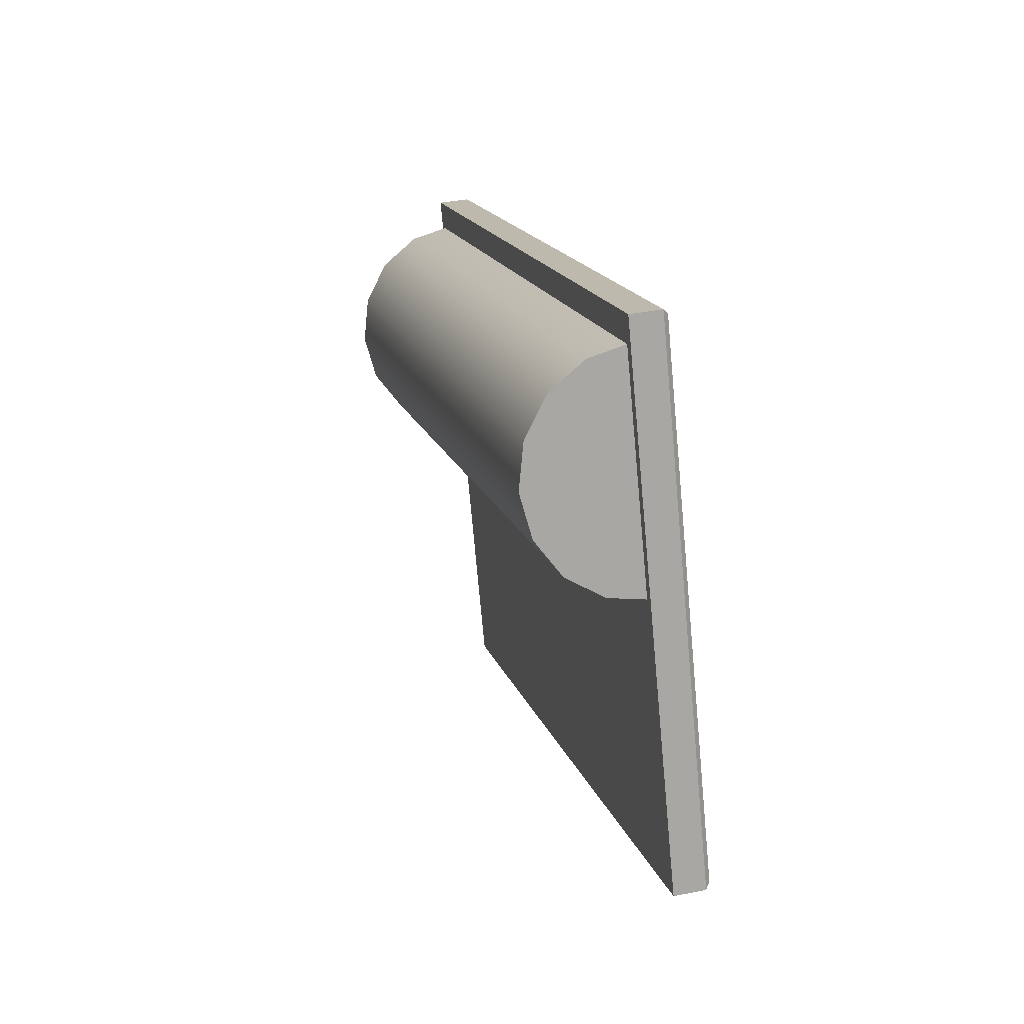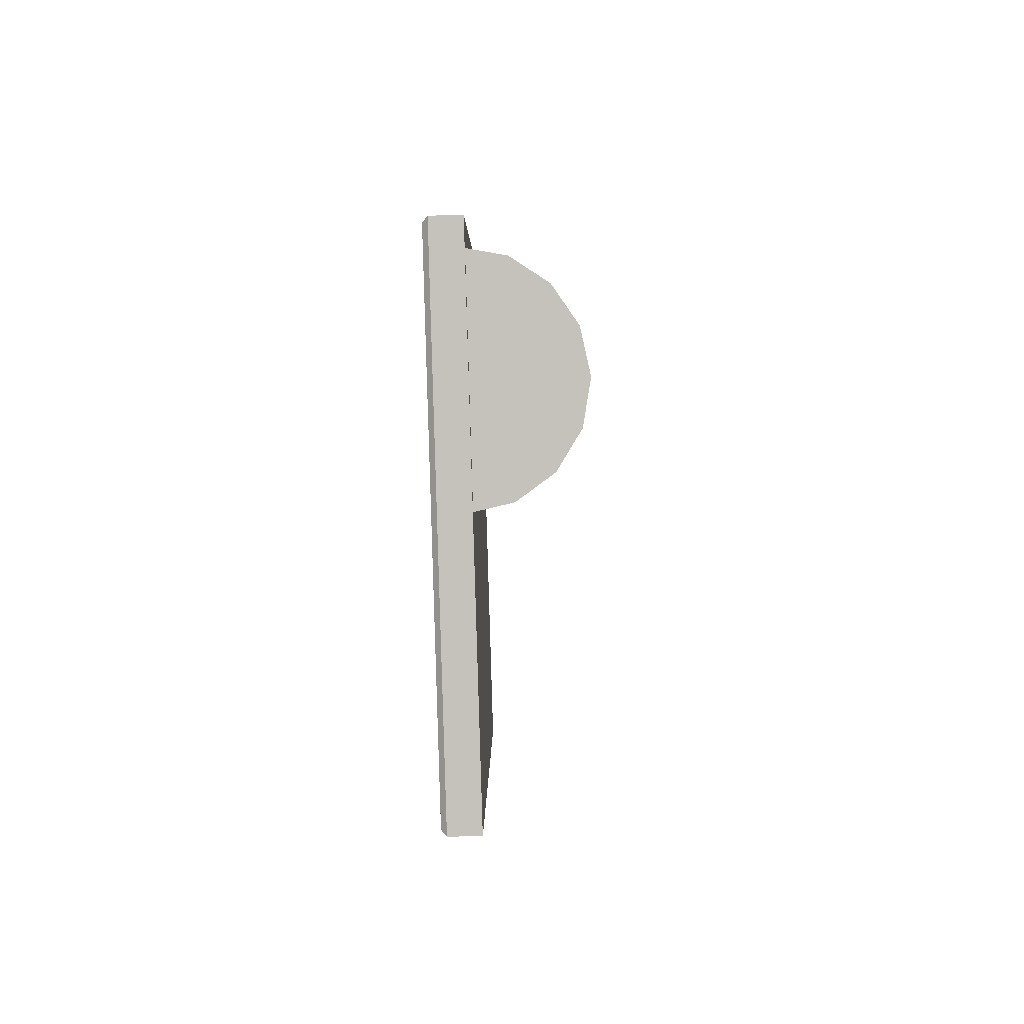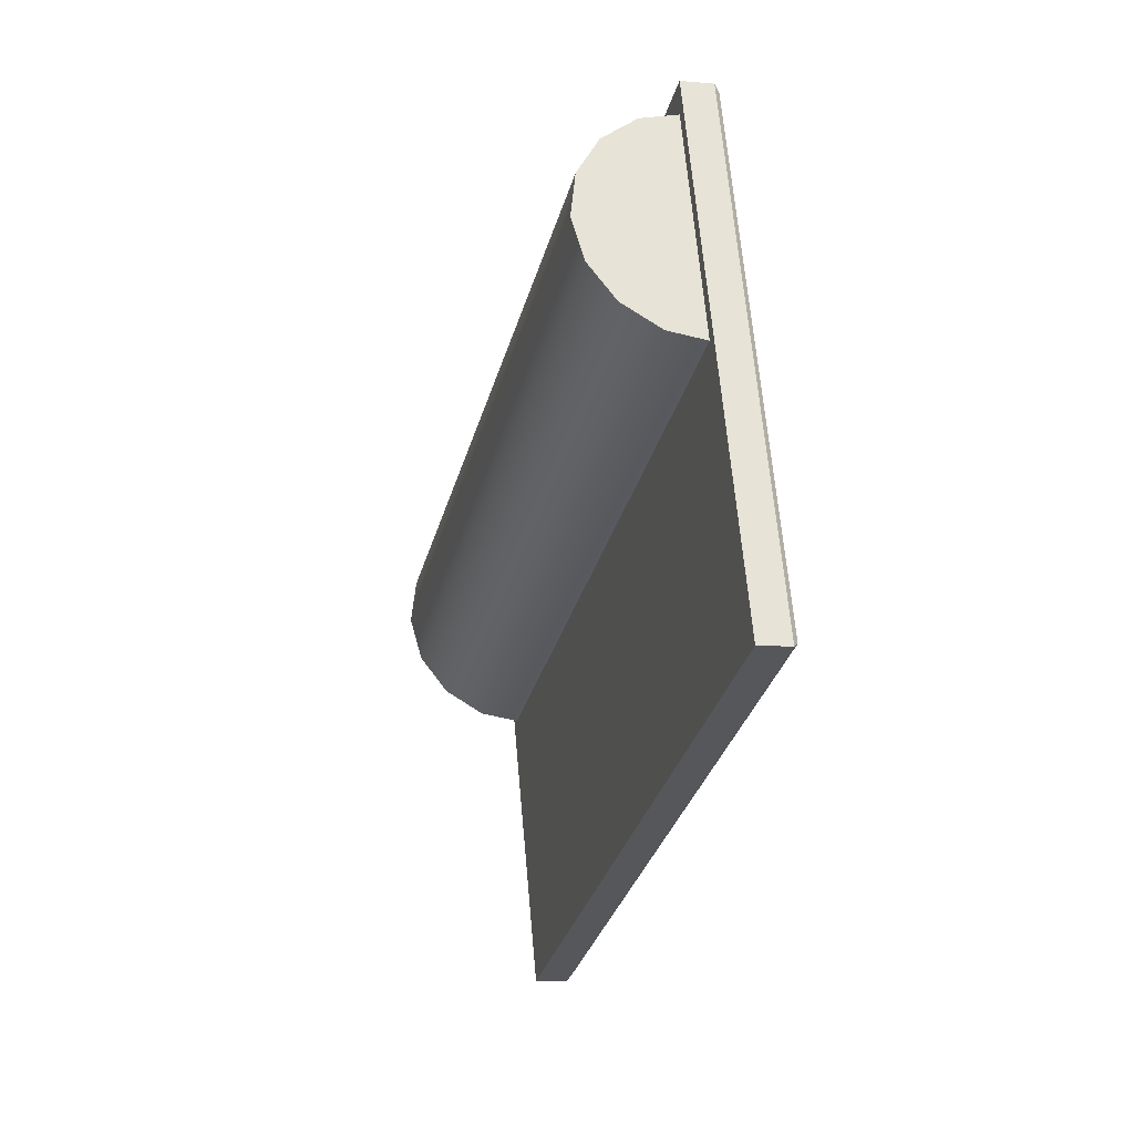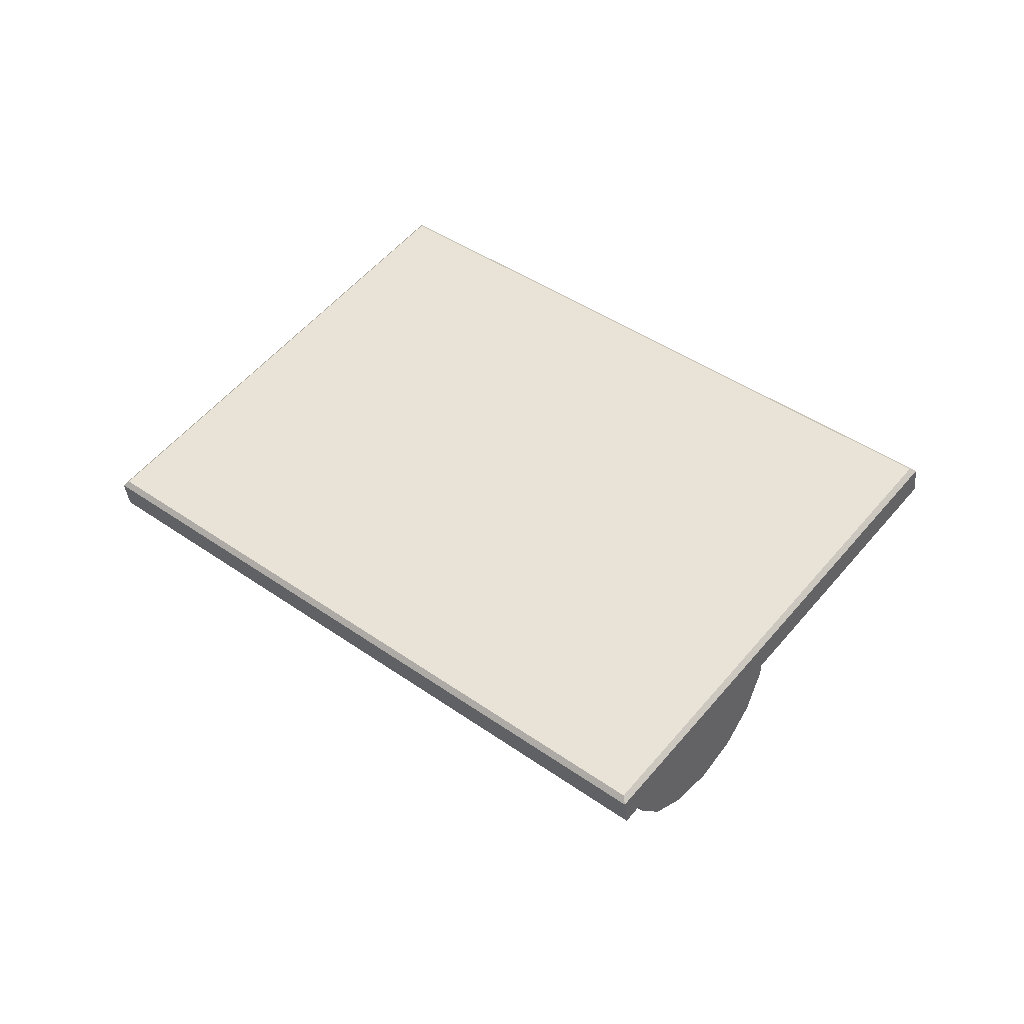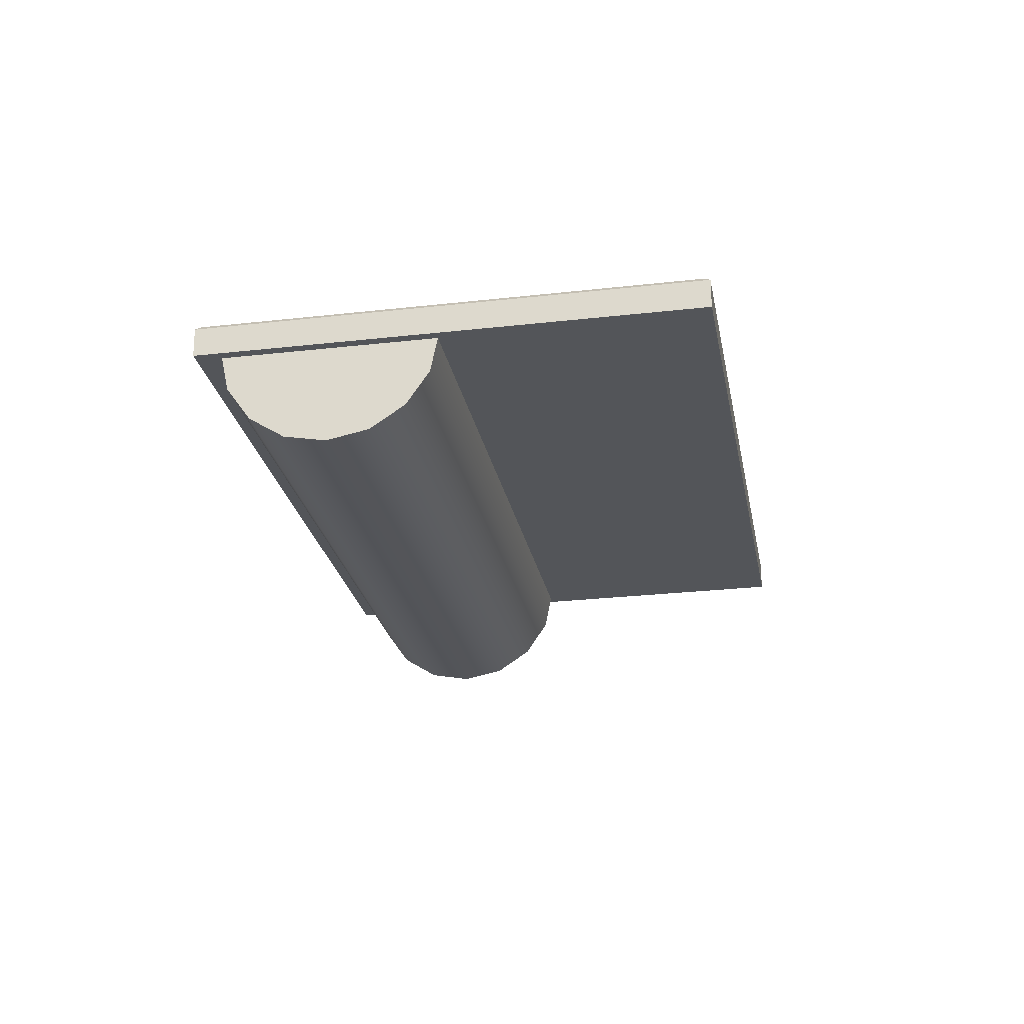
<metadata>
{"format":"obj","ext":"obj","renderer":"f3d","projection":"perspective","resolution":1024,"background":"white","views":[{"elev":41.8,"azim":81.5,"up":"+Z"},{"elev":-24.4,"azim":-82.7,"up":"+Z"},{"elev":-2.5,"azim":82.1,"up":"+Z"},{"elev":53.0,"azim":13.3,"up":"+Y"},{"elev":-18.0,"azim":74.1,"up":"+Y"}]}
</metadata>
<code>
g Jump3
v 6.378 0.5958 -8.291
v 6.058 0.5771 -7.634
v 4.166 0.343 -8.564
v 4.487 0.3617 -9.221
v 4.332 0.4764 -4.097
v 2.44 0.2424 -5.027
v 1.926 0.3361 0.8341
v 0.03439 0.102 -0.09567
v 2.599 0.1282 -10.15
v 4.487 0.3617 -9.221
v 4.166 0.343 -8.564
v 2.279 0.1095 -9.492
v 0.5529 0.008833 -5.954
v 2.44 0.2424 -5.027
v -1.853 -0.1315 -1.023
v 0.03439 0.102 -0.09567
v 6.378 0.5958 -8.291
v 4.487 0.3617 -9.221
v 4.543 0.265 -9.311
v 6.435 0.4991 -8.381
v 0.03439 0.102 -0.09567
v 1.926 0.3361 0.8341
v 1.892 0.2341 0.9298
v -9.537e-06 9.537e-06 9.537e-06
v 4.487 0.3617 -9.221
v 2.599 0.1282 -10.15
v 2.656 0.0315 -10.24
v 4.543 0.265 -9.311
v -1.853 -0.1315 -1.023
v 0.03439 0.102 -0.09567
v -9.537e-06 9.537e-06 9.537e-06
v -1.887 -0.2335 -0.9275
v 6.435 0.4991 -8.381
v 4.543 0.265 -9.311
v 4.609 -0.3311 -9.296
v 6.501 -0.09705 -8.366
v -9.537e-06 9.537e-06 9.537e-06
v 1.892 0.2341 0.9298
v 1.958 -0.3621 0.9451
v 0.06622 -0.5961 0.01534
v 4.543 0.265 -9.311
v 2.656 0.0315 -10.24
v 2.722 -0.5647 -10.22
v 4.609 -0.3311 -9.296
v -1.887 -0.2335 -0.9275
v -9.537e-06 9.537e-06 9.537e-06
v 0.06622 -0.5961 0.01534
v -1.821 -0.8297 -0.9122
v 6.501 -0.09705 -8.366
v 4.609 -0.3311 -9.296
v 0.06622 -0.5961 0.01534
v 1.958 -0.3621 0.9451
v 4.609 -0.3311 -9.296
v 2.722 -0.5647 -10.22
v -1.821 -0.8297 -0.9122
v 0.06622 -0.5961 0.01534
v 4.127 -0.1258 -3.527
v 0.3474 -0.5934 -5.384
v 0.3639 -1.416 -5.211
v 4.143 -0.9489 -3.353
v 0.2289 -2.123 -4.758
v 4.008 -1.655 -2.901
v -0.0369 -2.605 -4.096
v 3.742 -2.138 -2.239
v -0.3932 -2.79 -3.324
v 3.386 -2.322 -1.467
v -0.7856 -2.649 -2.561
v 2.994 -2.181 -0.704
v -1.155 -2.204 -1.923
v 2.625 -1.736 -0.06546
v -1.444 -1.522 -1.506
v 2.336 -1.054 0.3513
v -1.609 -0.7075 -1.374
v 2.17 -0.2399 0.4829
v -2.136 -0.4367 -11.66
v -1.815 -0.418 -12.32
v -1.18 -0.3394 -12.01
v -1.5 -0.3581 -11.35
v -3.862 -0.5374 -8.124
v -3.226 -0.4588 -7.811
v -6.267 -0.6777 -3.193
v -5.632 -0.5991 -2.88
v 0.387 -0.1246 -10.42
v 0.7073 -0.1059 -11.08
v -1.339 -0.2252 -6.884
v -3.745 -0.3656 -1.953
v -1.815 -0.418 -12.32
v -2.136 -0.4367 -11.66
v -2.215 -0.5472 -11.7
v -1.849 -0.5259 -12.45
v -1.18 -0.3394 -12.01
v -1.815 -0.418 -12.32
v -1.849 -0.5259 -12.45
v -1.124 -0.4361 -12.1
v -6.267 -0.6777 -3.193
v -5.632 -0.5991 -2.88
v -5.667 -0.7011 -2.785
v -6.392 -0.7909 -3.141
v -3.862 -0.5374 -8.124
v -6.267 -0.6777 -3.193
v -6.392 -0.7909 -3.141
v -3.941 -0.6479 -8.165
v -2.136 -0.4367 -11.66
v -3.862 -0.5374 -8.124
v -3.941 -0.6479 -8.165
v -2.215 -0.5472 -11.7
v -1.849 -0.5259 -12.45
v -2.215 -0.5472 -11.7
v -2.148 -1.143 -11.69
v -1.783 -1.122 -12.44
v -1.124 -0.4361 -12.1
v -1.849 -0.5259 -12.45
v -1.783 -1.122 -12.44
v -1.057 -1.032 -12.08
v -6.392 -0.7909 -3.141
v -5.667 -0.7011 -2.785
v -5.6 -1.297 -2.769
v -6.326 -1.387 -3.126
v -3.941 -0.6479 -8.165
v -6.392 -0.7909 -3.141
v -6.326 -1.387 -3.126
v -3.874 -1.244 -8.15
v -2.215 -0.5472 -11.7
v -3.941 -0.6479 -8.165
v -3.874 -1.244 -8.15
v -2.148 -1.143 -11.69
v -1.057 -1.032 -12.08
v -1.783 -1.122 -12.44
v -6.326 -1.387 -3.126
v -5.6 -1.297 -2.769
v -3.942 -1.949 -7.327
v -3.958 -1.126 -7.5
v -4.936 -1.183 -5.495
v -4.077 -2.656 -6.874
v -4.343 -3.138 -6.212
v -4.699 -3.323 -5.44
v -5.091 -3.182 -4.677
v -5.46 -2.736 -4.039
v -5.749 -2.055 -3.622
v -5.915 -1.24 -3.49
v -3.958 -1.126 -7.5
v -3.942 -1.949 -7.327
v -3.415 -1.884 -7.068
v -3.432 -1.061 -7.242
v -3.55 -2.591 -6.615
v -4.077 -2.656 -6.874
v -3.816 -3.073 -5.953
v -4.343 -3.138 -6.212
v -4.172 -3.258 -5.182
v -4.699 -3.323 -5.44
v -4.565 -3.117 -4.419
v -5.091 -3.182 -4.677
v -4.934 -2.671 -3.78
v -5.46 -2.736 -4.039
v -5.223 -1.99 -3.363
v -5.749 -2.055 -3.622
v -5.388 -1.175 -3.232
v -5.915 -1.24 -3.49
v 0.3474 -0.5934 -5.384
v 0.3639 -1.416 -5.211
v 0.2289 -2.123 -4.758
v -0.0369 -2.605 -4.096
v -0.3932 -2.79 -3.324
v -0.7856 -2.649 -2.561
v -1.155 -2.204 -1.923
v -1.444 -1.522 -1.506
v -1.609 -0.7075 -1.374
v 8.449 0.4089 -1.403
v 8.465 -0.4141 -1.229
v 7.471 0.3519 0.6019
v 8.33 -1.121 -0.7769
v 8.064 -1.603 -0.1145
v 7.708 -1.788 0.6569
v 7.316 -1.647 1.42
v 6.947 -1.201 2.059
v 6.658 -0.5196 2.475
v 6.492 0.2948 2.607
v 6.115 -0.5867 2.209
v 5.949 0.2277 2.34
v 6.492 0.2948 2.607
v 6.658 -0.5196 2.475
v 6.404 -1.268 1.792
v 6.947 -1.201 2.059
v 6.773 -1.714 1.153
v 7.316 -1.647 1.42
v 7.165 -1.855 0.3902
v 7.708 -1.788 0.6569
v 7.522 -1.67 -0.3813
v 8.064 -1.603 -0.1145
v 7.788 -1.188 -1.044
v 8.33 -1.121 -0.7769
v 7.922 -0.4813 -1.496
v 8.465 -0.4141 -1.229
v 7.906 0.3418 -1.67
v 8.449 0.4089 -1.403
v 4.143 -0.9489 -3.353
v 4.127 -0.1258 -3.527
v 4.008 -1.655 -2.901
v 3.742 -2.138 -2.239
v 3.386 -2.322 -1.467
v 2.994 -2.181 -0.704
v 2.625 -1.736 -0.06546
v 2.336 -1.054 0.3513
v 2.17 -0.2399 0.4829
v 10.47 1.123 -5.465
v 9.838 1.045 -5.777
v 10.16 1.063 -6.434
v 10.79 1.142 -6.121
v 8.747 1.023 -1.927
v 8.111 0.944 -2.24
v 6.341 0.8823 3.004
v 5.706 0.8037 2.691
v 7.946 0.8106 -6.707
v 8.266 0.8293 -7.363
v 6.22 0.71 -3.169
v 3.814 0.5696 1.762
v 10.79 1.142 -6.121
v 10.94 1.056 -6.168
v 10.57 1.035 -5.418
v 10.47 1.123 -5.465
v 10.16 1.063 -6.434
v 10.21 0.9667 -6.524
v 10.94 1.056 -6.168
v 10.79 1.142 -6.121
v 6.341 0.8823 3.004
v 6.397 0.7914 3.143
v 5.671 0.7017 2.787
v 5.706 0.8037 2.691
v 8.747 1.023 -1.927
v 8.848 0.9344 -1.881
v 6.397 0.7914 3.143
v 6.341 0.8823 3.004
v 10.47 1.123 -5.465
v 10.57 1.035 -5.418
v 8.848 0.9344 -1.881
v 8.747 1.023 -1.927
v 10.94 1.056 -6.168
v 11.01 0.4603 -6.152
v 10.64 0.439 -5.403
v 10.57 1.035 -5.418
v 10.21 0.9667 -6.524
v 10.28 0.3705 -6.509
v 11.01 0.4603 -6.152
v 10.94 1.056 -6.168
v 6.397 0.7914 3.143
v 6.463 0.1953 3.159
v 5.737 0.1055 2.802
v 5.671 0.7017 2.787
v 8.848 0.9344 -1.881
v 8.914 0.3383 -1.865
v 6.463 0.1953 3.159
v 6.397 0.7914 3.143
v 10.57 1.035 -5.418
v 10.64 0.439 -5.403
v 8.914 0.3383 -1.865
v 8.848 0.9344 -1.881
v 10.28 0.3705 -6.509
v 5.737 0.1055 2.802
v 6.463 0.1953 3.159
v 11.01 0.4603 -6.152
v 8.389 0.1365 -7.439
v 3.846 -0.1285 1.873
v 5.737 0.1055 2.802
v 6.378 0.5958 -8.291
v 8.266 0.8293 -7.363
v 7.946 0.8106 -6.707
v 6.058 0.5771 -7.634
v 4.332 0.4764 -4.097
v 6.22 0.71 -3.169
v 1.926 0.3361 0.8341
v 3.814 0.5696 1.762
v 10.16 1.063 -6.434
v 8.266 0.8293 -7.363
v 8.322 0.7326 -7.454
v 10.21 0.9667 -6.524
v 3.814 0.5696 1.762
v 5.706 0.8037 2.691
v 5.671 0.7017 2.787
v 3.779 0.4676 1.857
v 8.266 0.8293 -7.363
v 6.378 0.5958 -8.291
v 6.435 0.4991 -8.381
v 8.322 0.7326 -7.454
v 1.926 0.3361 0.8341
v 3.814 0.5696 1.762
v 3.779 0.4676 1.857
v 1.892 0.2341 0.9298
v 10.21 0.9667 -6.524
v 8.322 0.7326 -7.454
v 8.389 0.1365 -7.439
v 10.28 0.3705 -6.509
v 3.779 0.4676 1.857
v 5.671 0.7017 2.787
v 5.737 0.1055 2.802
v 3.846 -0.1285 1.873
v 8.322 0.7326 -7.454
v 6.435 0.4991 -8.381
v 6.501 -0.09705 -8.366
v 8.389 0.1365 -7.439
v 1.892 0.2341 0.9298
v 3.779 0.4676 1.857
v 3.846 -0.1285 1.873
v 1.958 -0.3621 0.9451
v 8.389 0.1365 -7.439
v 6.501 -0.09705 -8.366
v 1.958 -0.3621 0.9451
v 3.846 -0.1285 1.873
v 2.599 0.1282 -10.15
v 2.279 0.1095 -9.492
v 0.387 -0.1246 -10.42
v 0.7073 -0.1059 -11.08
v 0.5529 0.008833 -5.954
v -1.339 -0.2252 -6.884
v -1.853 -0.1315 -1.023
v -3.745 -0.3656 -1.953
v 2.599 0.1282 -10.15
v 0.7073 -0.1059 -11.08
v 0.7637 -0.2026 -11.17
v 2.656 0.0315 -10.24
v -3.745 -0.3656 -1.953
v -1.853 -0.1315 -1.023
v -1.887 -0.2335 -0.9275
v -3.779 -0.4676 -1.857
v 0.7073 -0.1059 -11.08
v -1.18 -0.3394 -12.01
v -1.124 -0.4361 -12.1
v 0.7637 -0.2026 -11.17
v -5.632 -0.5991 -2.88
v -3.745 -0.3656 -1.953
v -3.779 -0.4676 -1.857
v -5.667 -0.7011 -2.785
v 2.656 0.0315 -10.24
v 0.7637 -0.2026 -11.17
v 0.8299 -0.7987 -11.15
v 2.722 -0.5647 -10.22
v -3.779 -0.4676 -1.857
v -1.887 -0.2335 -0.9275
v -1.821 -0.8297 -0.9122
v -3.713 -1.064 -1.842
v 0.7637 -0.2026 -11.17
v -1.124 -0.4361 -12.1
v -1.057 -1.032 -12.08
v 0.8299 -0.7987 -11.15
v -5.667 -0.7011 -2.785
v -3.779 -0.4676 -1.857
v -3.713 -1.064 -1.842
v -5.6 -1.297 -2.769
v 2.722 -0.5647 -10.22
v 0.8299 -0.7987 -11.15
v -3.713 -1.064 -1.842
v -1.821 -0.8297 -0.9122
v 0.8299 -0.7987 -11.15
v -1.057 -1.032 -12.08
v -5.6 -1.297 -2.769
v -3.713 -1.064 -1.842
g Jump3_0
f 3 2 1
f 4 3 1
f 5 2 3
f 6 5 3
f 7 5 6
f 8 7 6
f 11 10 9
f 12 11 9
f 12 13 11
f 13 14 11
f 13 15 14
f 15 16 14
f 19 18 17
f 20 19 17
f 23 22 21
f 24 23 21
f 27 26 25
f 28 27 25
f 31 30 29
f 32 31 29
f 35 34 33
f 36 35 33
f 39 38 37
f 40 39 37
f 43 42 41
f 44 43 41
f 47 46 45
f 48 47 45
f 51 50 49
f 52 51 49
f 55 54 53
f 56 55 53
f 59 58 57
f 60 59 57
f 61 59 60
f 62 61 60
f 63 61 62
f 64 63 62
f 65 63 64
f 66 65 64
f 67 65 66
f 68 67 66
f 69 67 68
f 70 69 68
f 71 69 70
f 72 71 70
f 73 71 72
f 74 73 72
f 77 76 75
f 78 77 75
f 78 75 79
f 80 78 79
f 80 79 81
f 82 80 81
f 78 83 77
f 78 80 83
f 83 84 77
f 80 82 85
f 80 85 83
f 82 86 85
f 89 88 87
f 90 89 87
f 93 92 91
f 94 93 91
f 97 96 95
f 98 97 95
f 101 100 99
f 102 101 99
f 105 104 103
f 106 105 103
f 109 108 107
f 110 109 107
f 113 112 111
f 114 113 111
f 117 116 115
f 118 117 115
f 121 120 119
f 122 121 119
f 125 124 123
f 126 125 123
f 129 128 127
f 130 129 127
f 133 132 131
f 133 131 134
f 133 134 135
f 133 135 136
f 133 136 137
f 133 137 138
f 133 138 139
f 133 139 140
f 143 142 141
f 144 143 141
f 143 145 142
f 145 146 142
f 145 147 146
f 147 148 146
f 147 149 148
f 149 150 148
f 149 151 150
f 151 152 150
f 151 153 152
f 153 154 152
f 153 155 154
f 155 156 154
f 155 157 156
f 157 158 156
f 143 144 159
f 160 143 159
f 145 143 160
f 161 145 160
f 147 145 161
f 162 147 161
f 149 147 162
f 163 149 162
f 151 149 163
f 164 151 163
f 153 151 164
f 165 153 164
f 155 153 165
f 166 155 165
f 157 155 166
f 167 157 166
f 170 169 168
f 170 171 169
f 170 172 171
f 170 173 172
f 170 174 173
f 170 175 174
f 170 176 175
f 170 177 176
f 180 179 178
f 181 180 178
f 181 178 182
f 183 181 182
f 183 182 184
f 185 183 184
f 185 184 186
f 187 185 186
f 187 186 188
f 189 187 188
f 189 188 190
f 191 189 190
f 191 190 192
f 193 191 192
f 193 192 194
f 195 193 194
f 192 196 194
f 196 197 194
f 198 196 192
f 190 198 192
f 199 198 190
f 188 199 190
f 200 199 188
f 186 200 188
f 201 200 186
f 184 201 186
f 202 201 184
f 182 202 184
f 203 202 182
f 178 203 182
f 204 203 178
f 179 204 178
f 207 206 205
f 208 207 205
f 205 206 209
f 206 210 209
f 209 210 211
f 210 212 211
f 213 206 207
f 210 206 213
f 214 213 207
f 212 210 215
f 215 210 213
f 216 212 215
f 219 218 217
f 220 219 217
f 223 222 221
f 224 223 221
f 227 226 225
f 228 227 225
f 231 230 229
f 232 231 229
f 235 234 233
f 236 235 233
f 239 238 237
f 240 239 237
f 243 242 241
f 244 243 241
f 247 246 245
f 248 247 245
f 251 250 249
f 252 251 249
f 255 254 253
f 256 255 253
f 259 258 257
f 260 259 257
f 262 261 257
f 263 262 257
f 266 265 264
f 267 266 264
f 267 268 266
f 268 269 266
f 268 270 269
f 270 271 269
f 274 273 272
f 275 274 272
f 278 277 276
f 279 278 276
f 282 281 280
f 283 282 280
f 286 285 284
f 287 286 284
f 290 289 288
f 291 290 288
f 294 293 292
f 295 294 292
f 298 297 296
f 299 298 296
f 302 301 300
f 303 302 300
f 306 305 304
f 307 306 304
f 310 309 308
f 311 310 308
f 312 309 310
f 313 312 310
f 314 312 313
f 315 314 313
f 318 317 316
f 319 318 316
f 322 321 320
f 323 322 320
f 326 325 324
f 327 326 324
f 330 329 328
f 331 330 328
f 334 333 332
f 335 334 332
f 338 337 336
f 339 338 336
f 342 341 340
f 343 342 340
f 346 345 344
f 347 346 344
f 350 349 348
f 351 350 348
f 354 353 352
f 355 354 352

</code>
